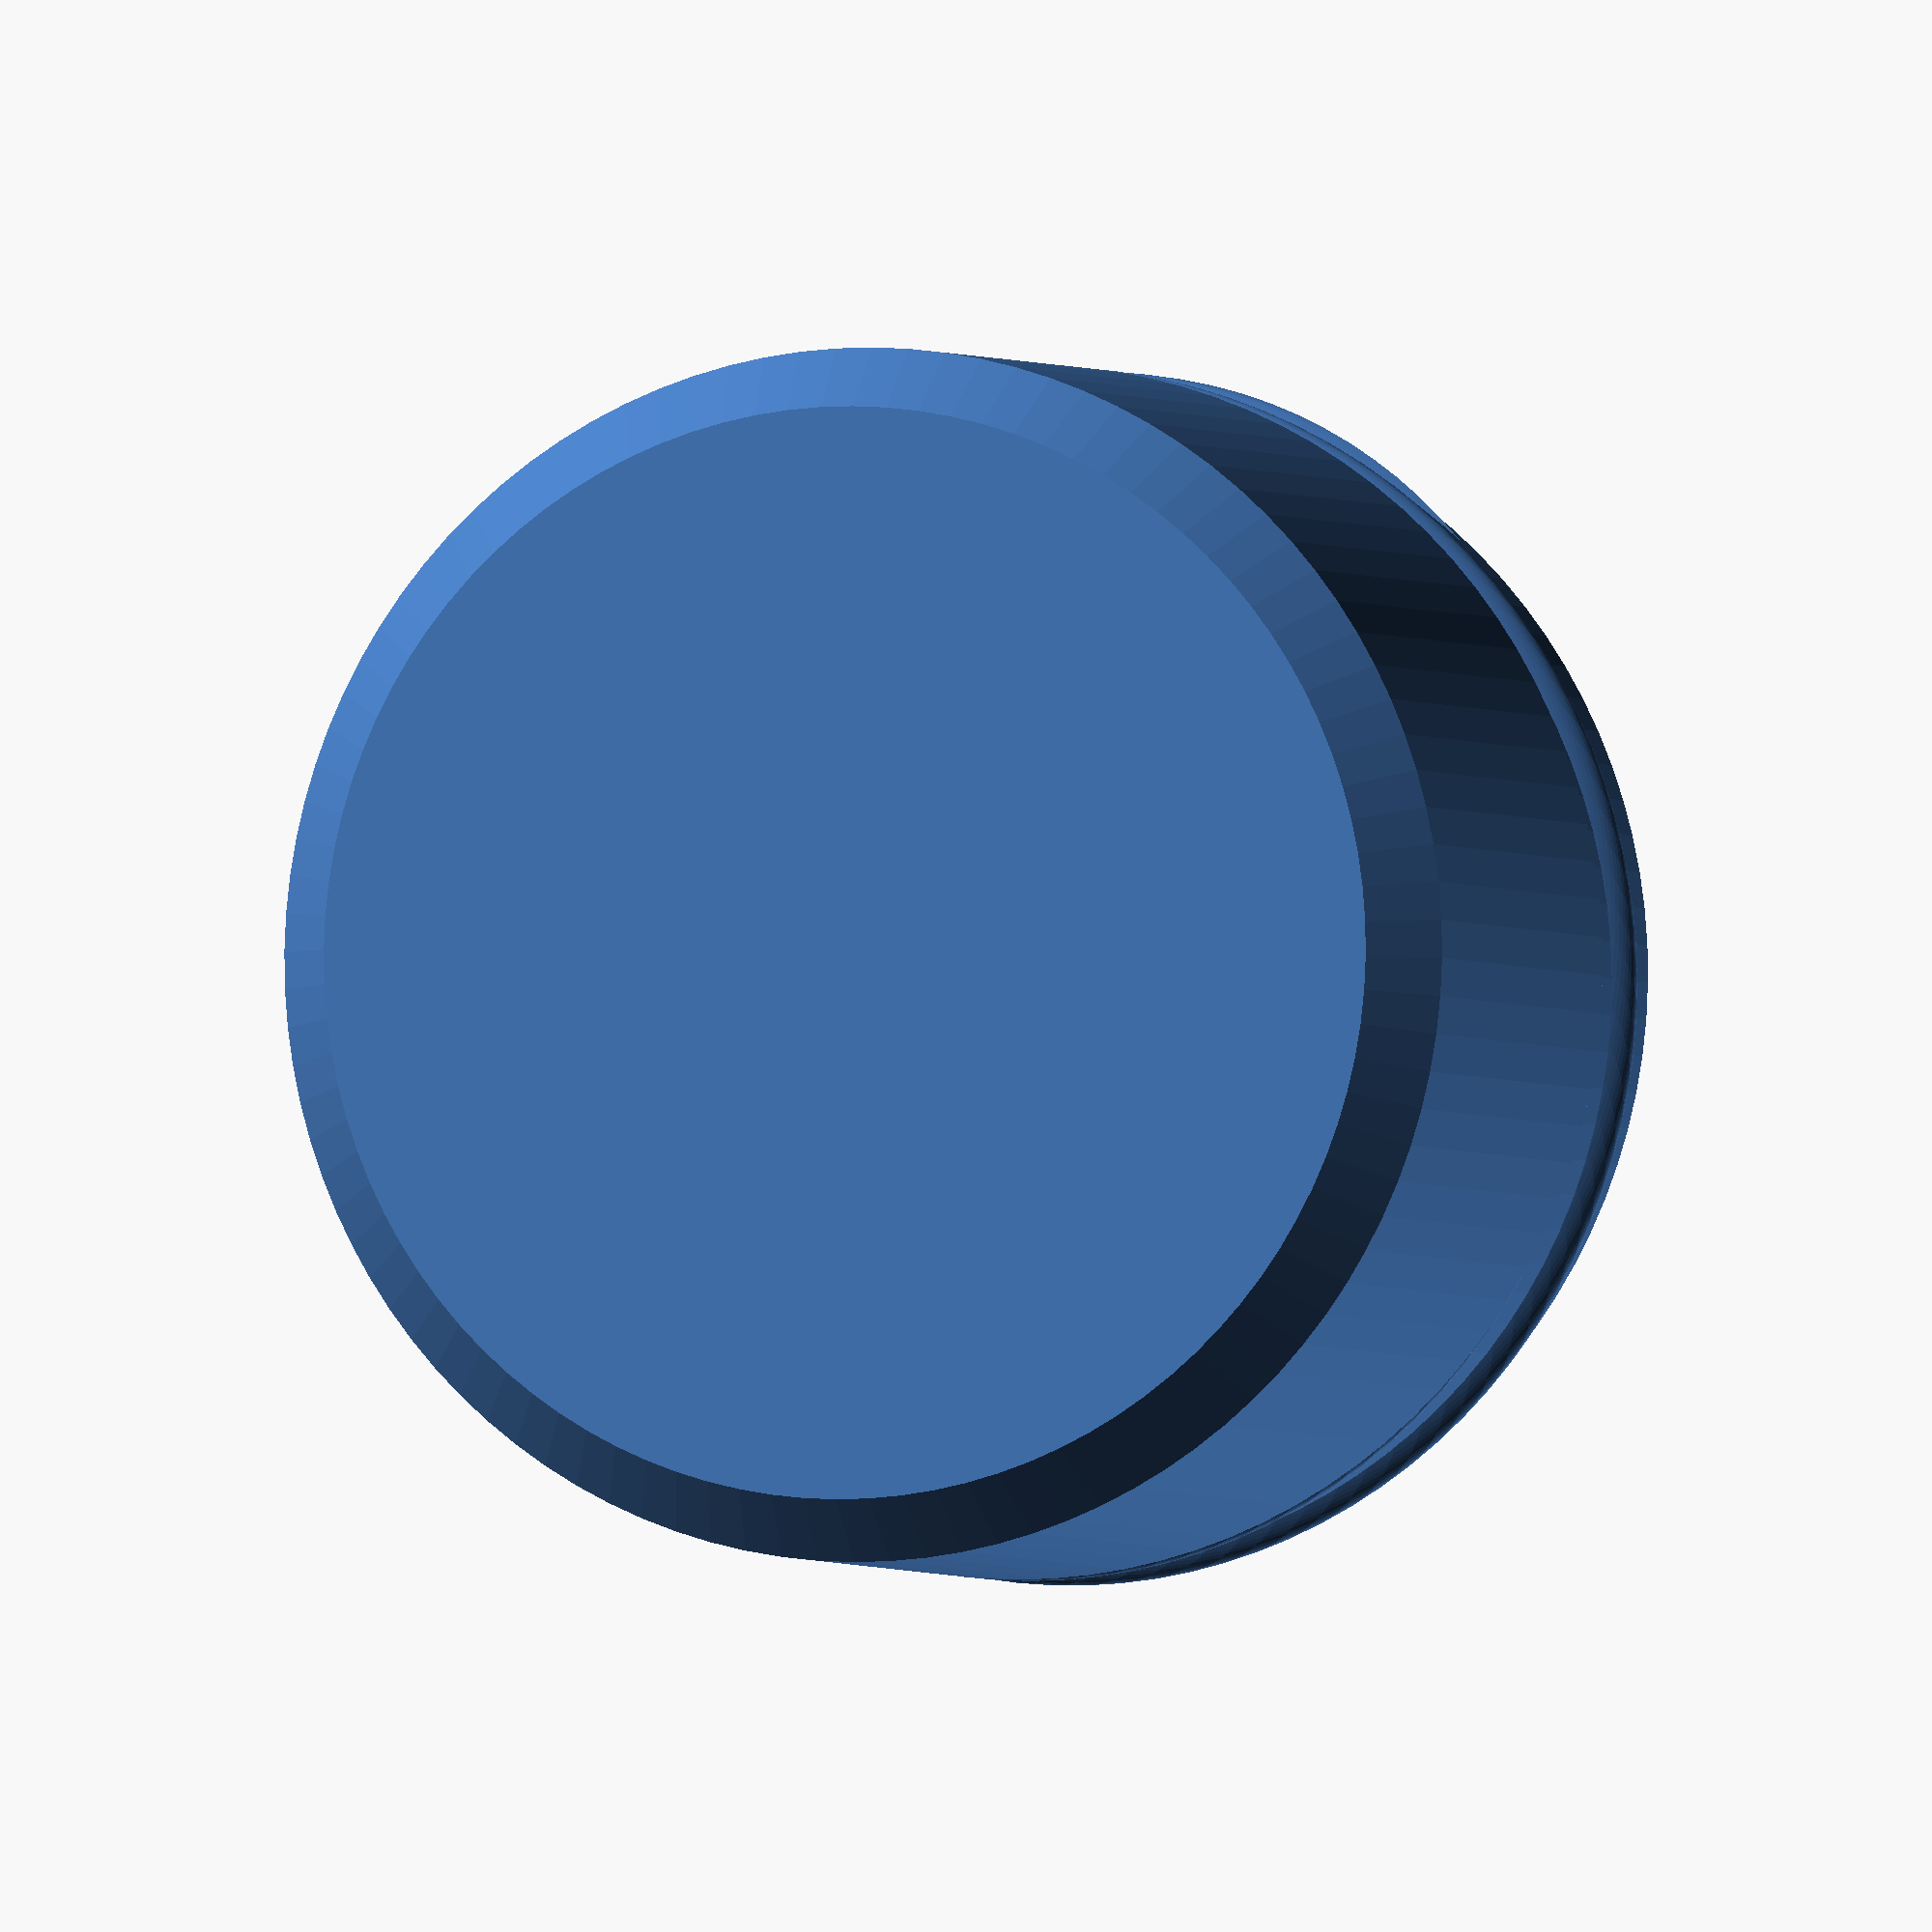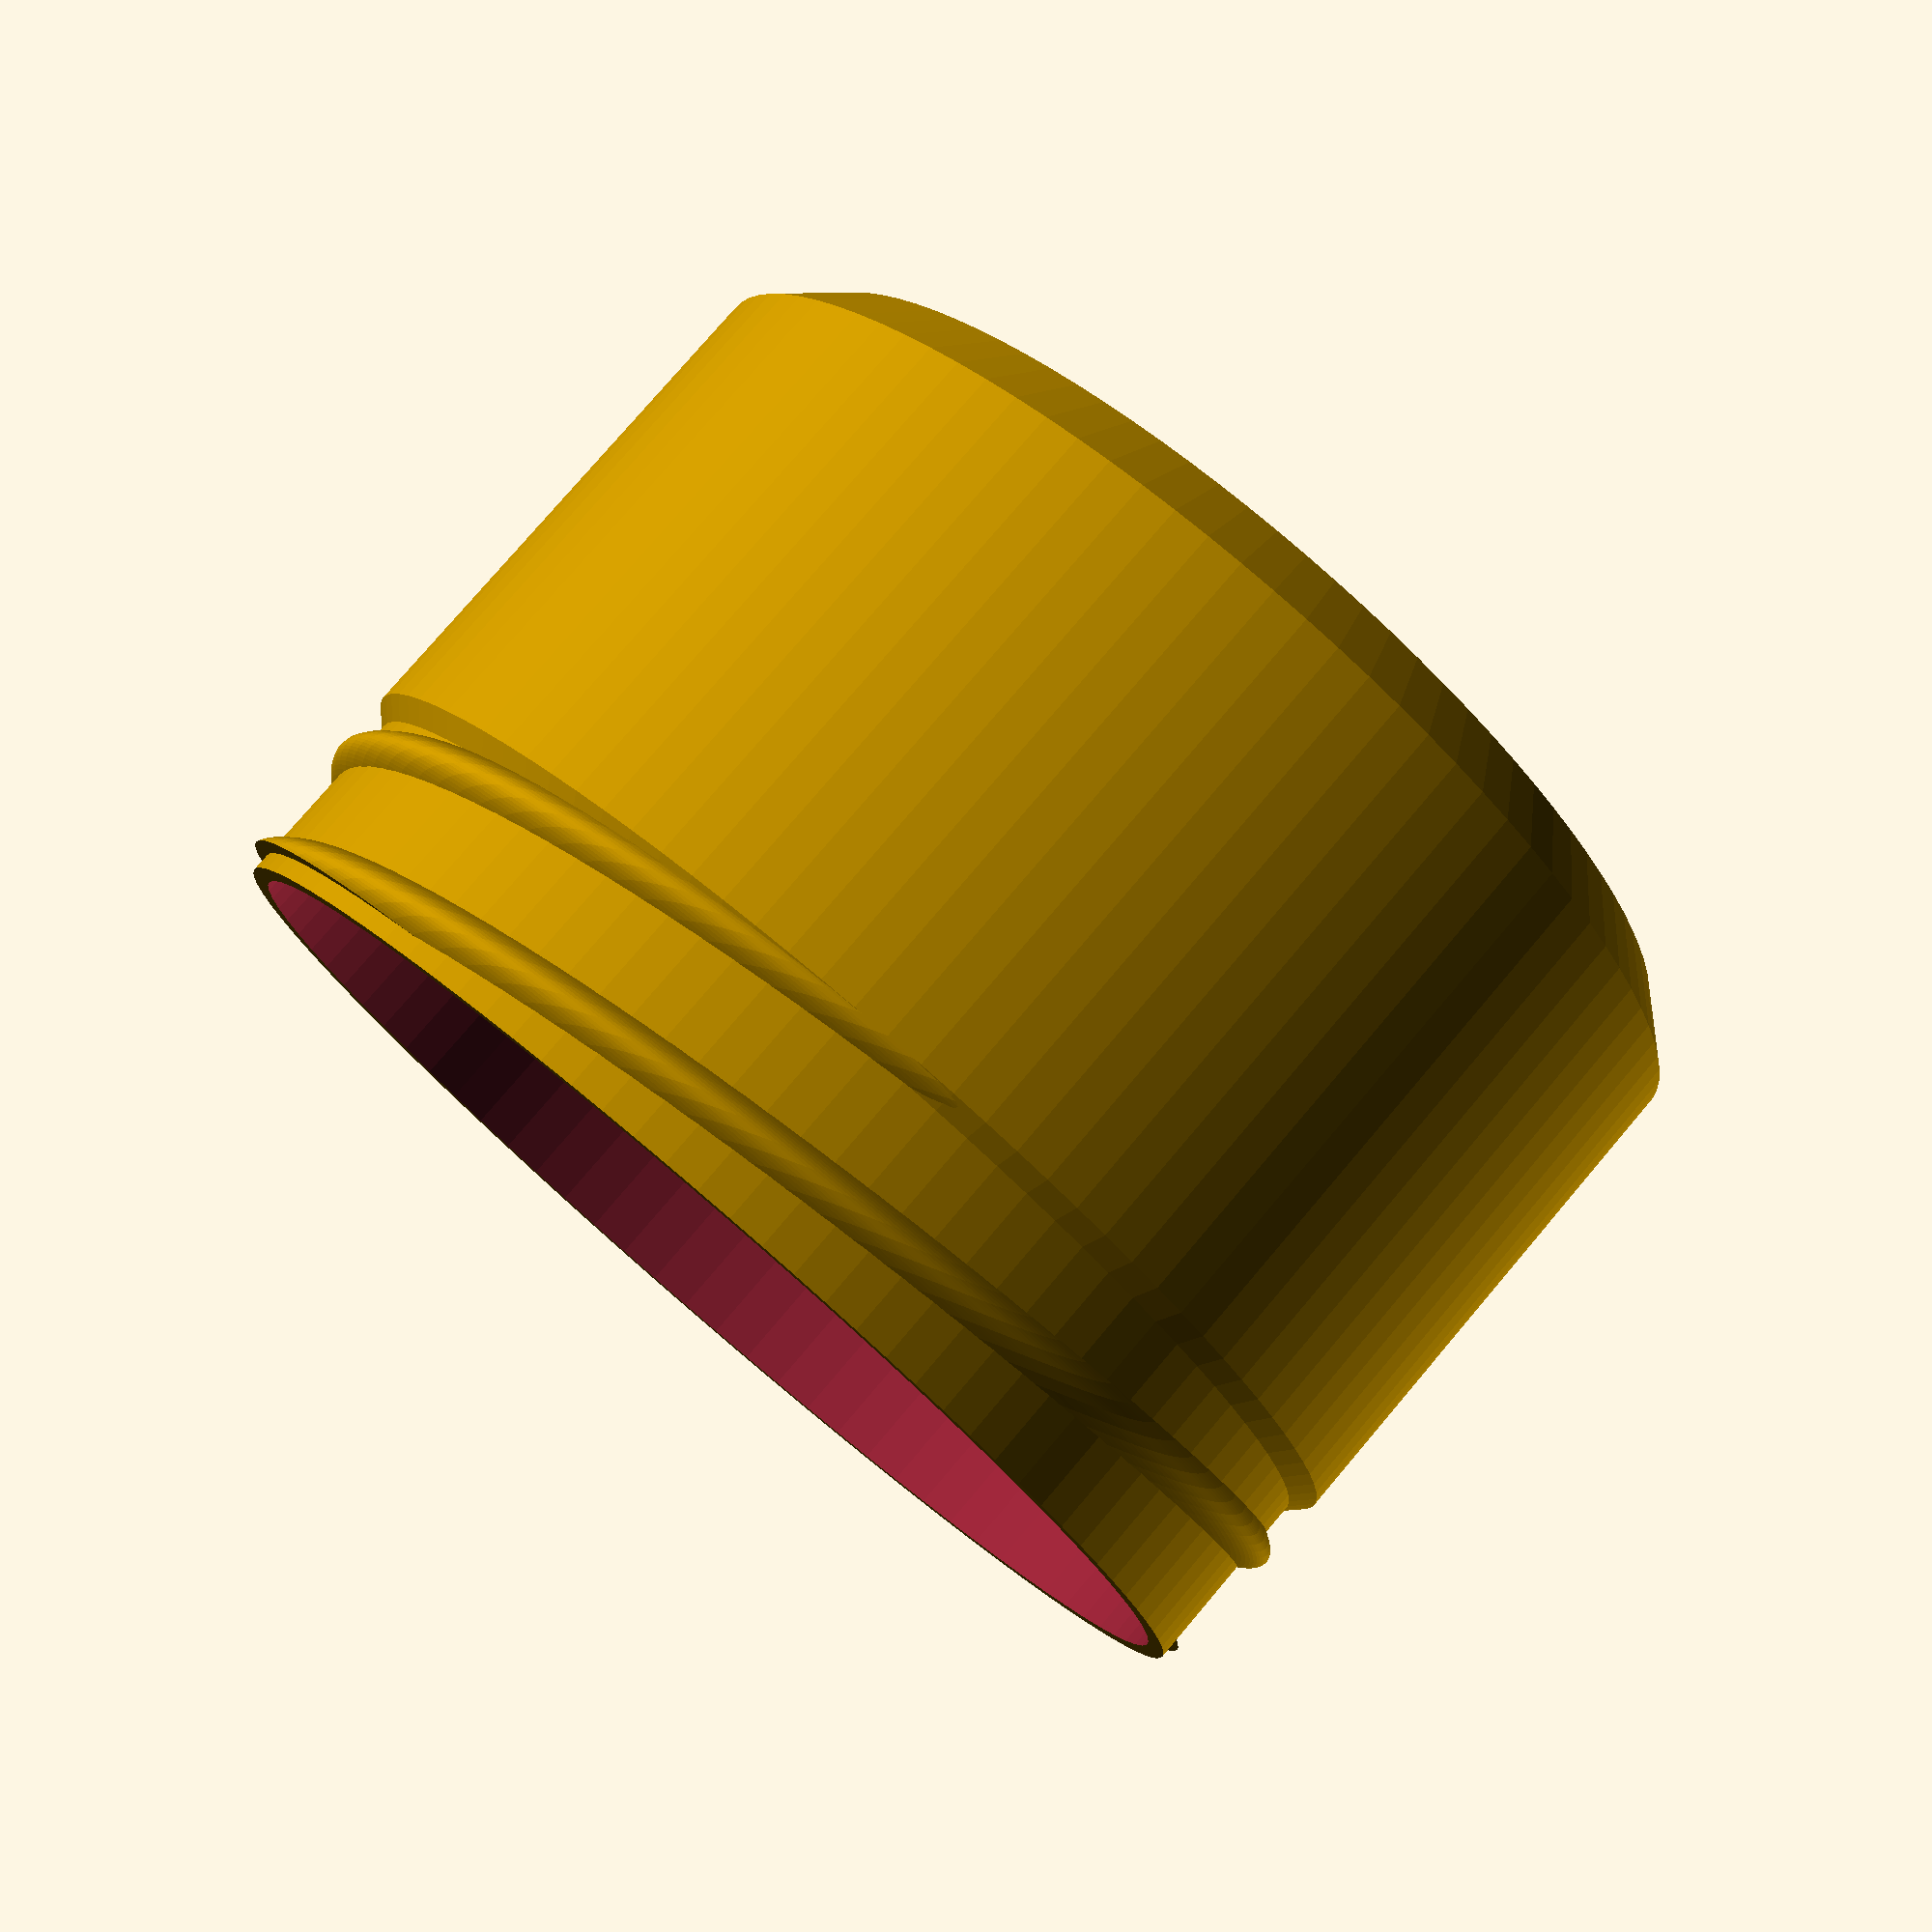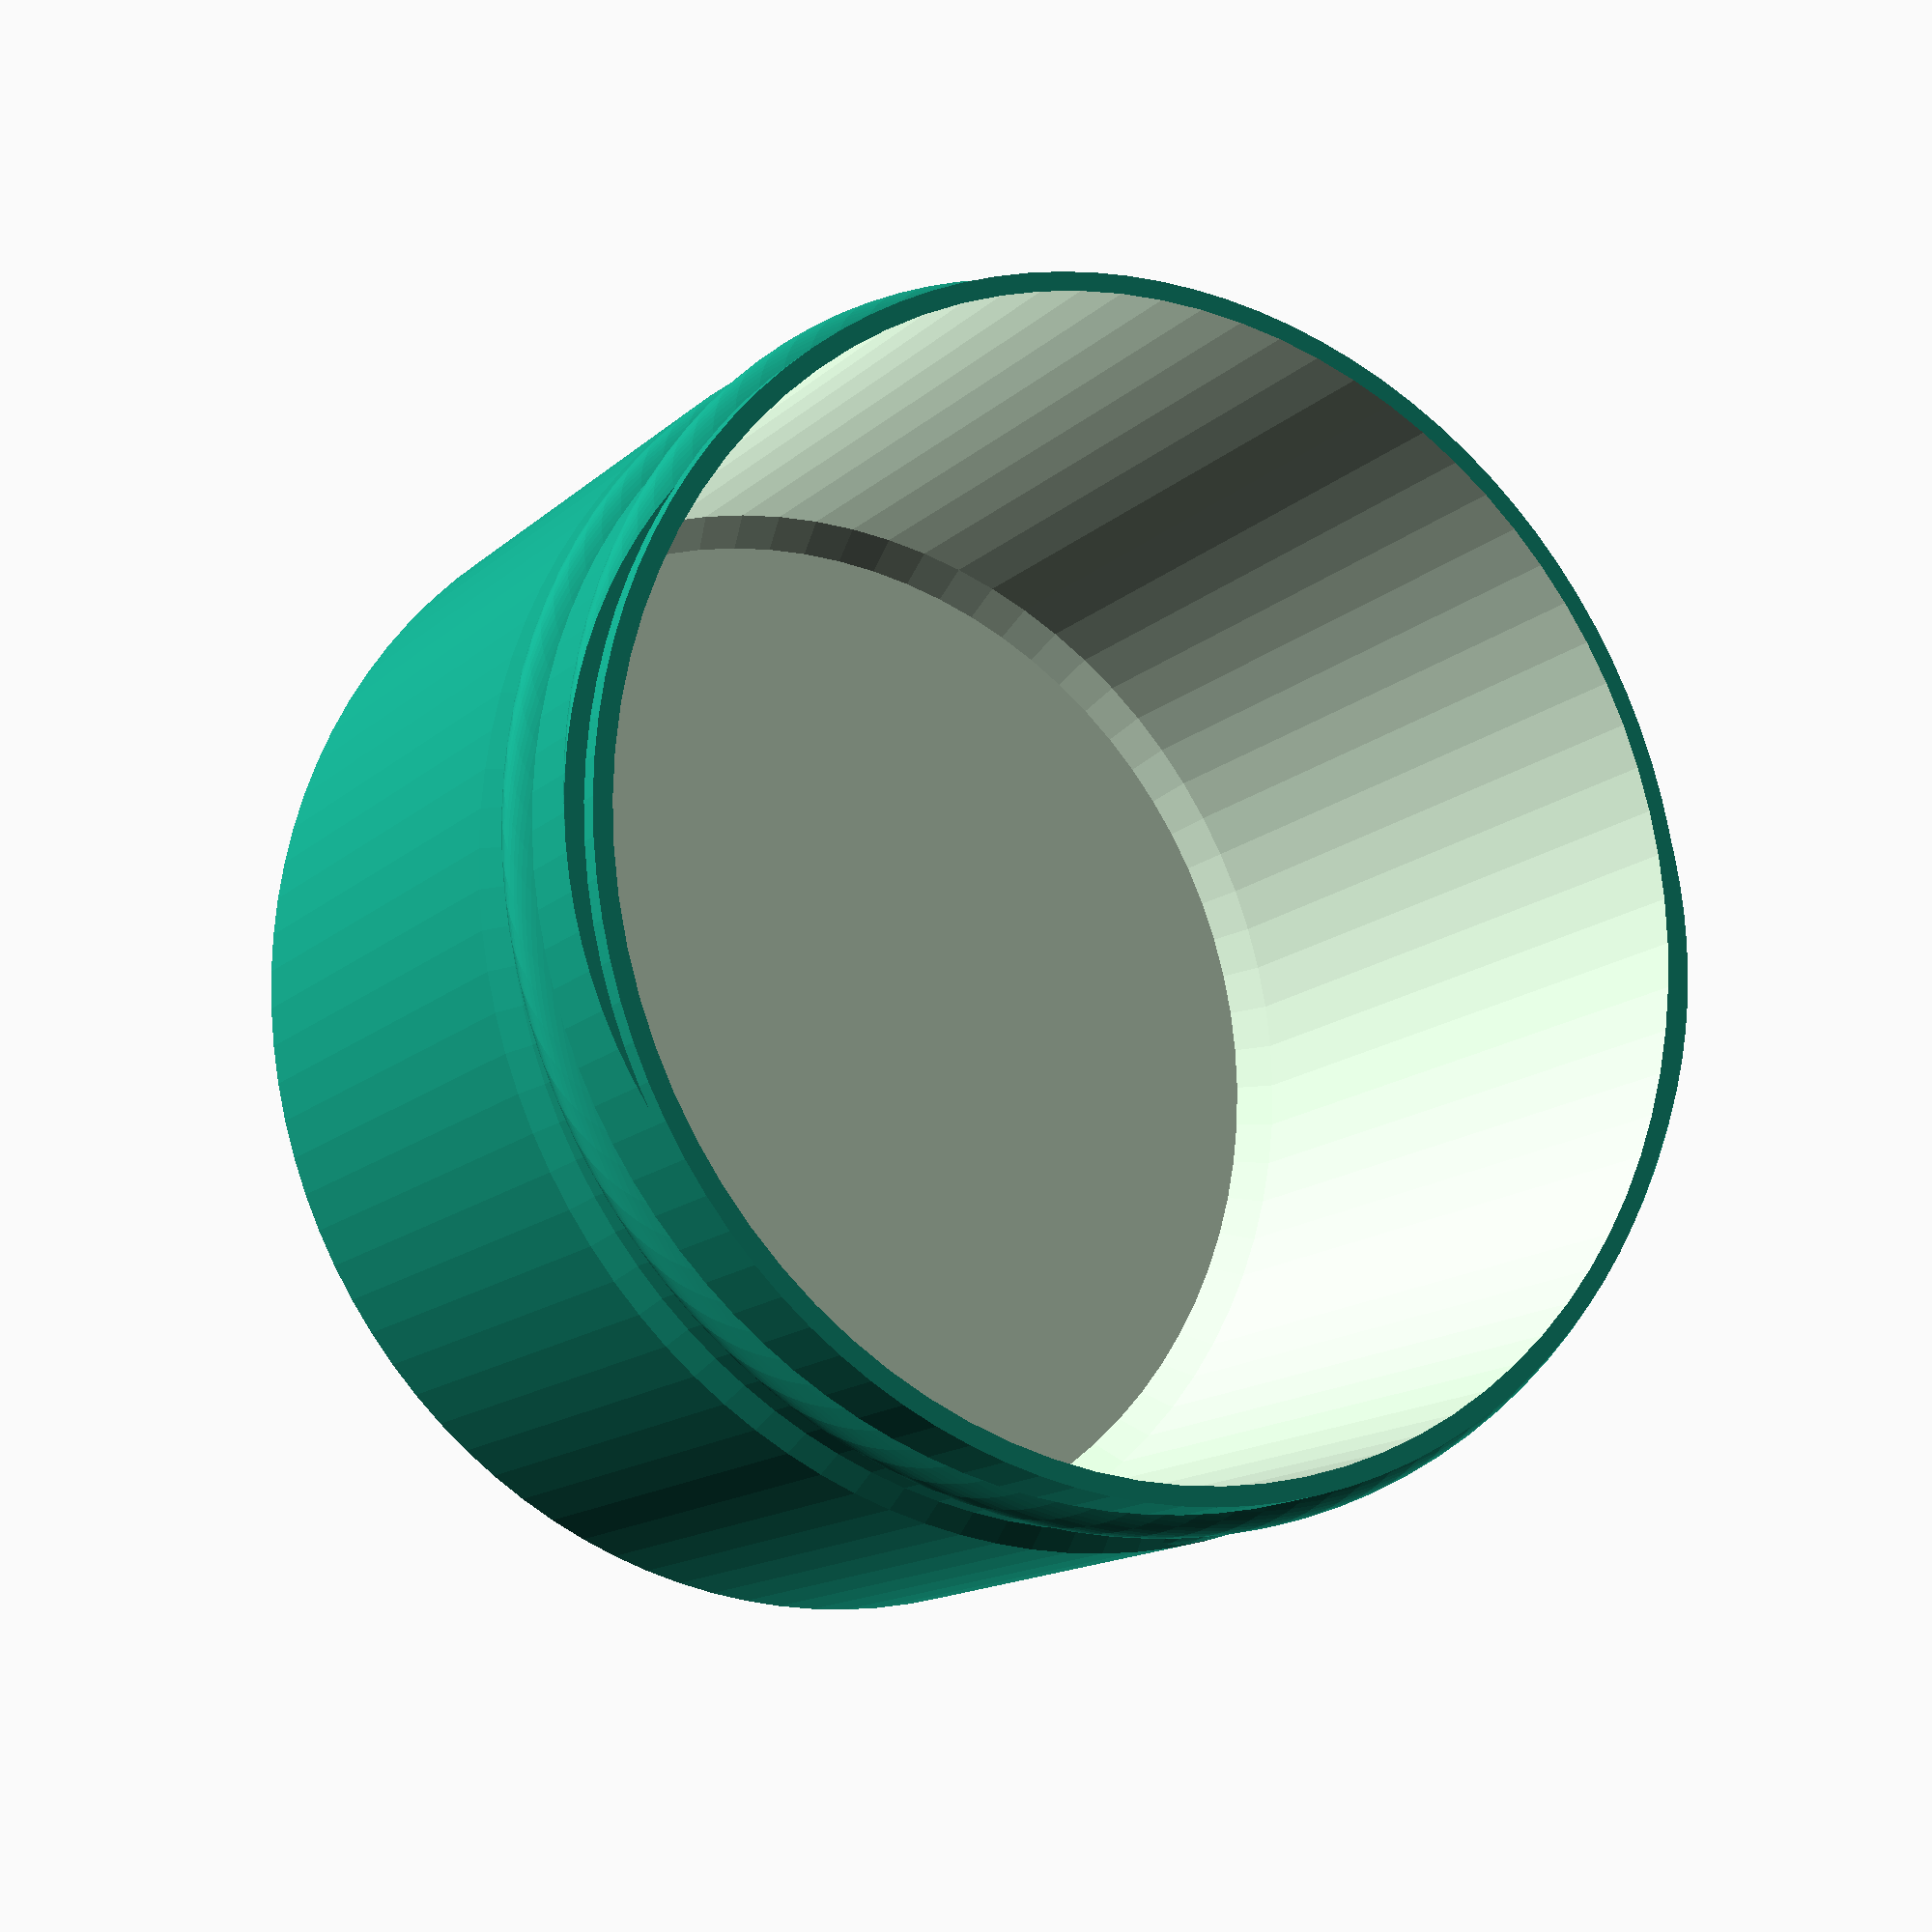
<openscad>
// 'Container with Knurled Lid' by wstein 
// is licensed under the Attribution - Non-Commercial - Share Alike license. 
// (c) April 2015
// please refer the complete license here: http://creativecommons.org/licenses/by-nc-sa/3.0/legalcode


// Version 1.7
// generate all lid styles at once
// code optimized for openscad 2015.03 (no more timeout)
//
// Version 1.6
// added compartment option
// part "both" removed
//
// Version 1.5
// fixed broken left knurled lid.
//
// Version 1.4
// new expert setting.
//
// Version 1.3
// new: use $fn=100 for all threads to make them a little bit smoother.
//
// Version 1.2
// new: lid optimized for diameter smaller 20mm. The lid of an container with a diameter less than 20mm has now always the same height of about 6mm. This concerns also the thread which may not fit to containers of older versions!
// fixed: selecting both (Container and Lid) generated a none printable file: The object are on different level!

/* [Global] */

// to show? Only create once! You will get always all parts!
part = "container_"; // [container_:Container,lid_left_knurled_:Lid - Left Knurled, lid_right_knurled_:Lid - Right Knurled, lid_vertical_knurled_: Lid - Vertical Knurled, lid_double_knurled_:Lid - Double Knurled]

/* [Dimensions] */

// inner diameter (for outer dimension add 2x wall thickness) - minimum = 8.0mm
diameter_=60.0;

// inner height (for outer dimension add 2x wall thickness)
height_=40.0;

// Select how many compartments there should be in the container - default is 1.
compartments = 1; //[1:8]

/* [Appearance] */

// Container outside chamfer in percent of diameter. Use 0 for a flat outside bottom - default is 5% 
outside_chamfer=5.0; 

// Container inside chamfer in percent of diameter. Use 0 for a flat inner bottom - default is 2.5% 
inside_chamfer=2.5; 

/* [Thickness] */

// default value -1 means 2mm up to size 60, 2.5mm from 61 - 100. 3mm for larger.
wall_thickness_=-1;

// default value -1 means take 1/2 of the container Wall Thickness
divider_wall_thickness=-1;

//thickness off container bottom. If you use the solid container model use the same value as setup in the slicer. default: -1 (use wall thickness)
container_bottom_thick=-1;

//thickness off lid top. Lid is always normal printing, so nothing special here, except reset the slicer to normal settings. default: -1 (use wall thickness)
lid_top_thick=-1;

/* [Expert] */

// default value -1 means take 1/4 of Wall Thickness
backlash_=-1;

//build a solid container, this is the key for high quality prints and also spare filament. You must print it with special settings (no infill, no top layer, bottom layer 1mm, shell thickness 1mm - must be about half of wall thickness). Works fine with Slic3r but I failed to setup Cura correct. Don't forget to reactivate top layer and infill before printing lid!
solid_container=0; //[1:true, 0:false]

quality=80; // [60:good, 80:high, 100:very high,150:best]

/* [Hidden] */

// ensure some minimal values
diameter=max(8,diameter_);

wall_thickness=( 
	wall_thickness_!=-1 ? max(1.0,wall_thickness_) : (
	diameter <= 20 ? 1.5 : (
	diameter <= 60 ? 2.0 : (
	diameter <= 100 ? 2.5 : 
   3.0))));
   
function get_divider_wall_thickness()=(divider_wall_thickness==-1?wall_thickness/2:divider_wall_thickness);

bottom_thick=(container_bottom_thick<0?wall_thickness/-container_bottom_thick:container_bottom_thick);
top_thick=(lid_top_thick<0?wall_thickness/-lid_top_thick:lid_top_thick);

   
backlash=backlash_==-1?wall_thickness/4:max(0.2,backlash_);
thread_height=(diameter>20?diameter/6:20/6);
height=max(2*(thread_height+bottom_thick),height_);

$fn=quality;

lid_r=diameter/2+wall_thickness/2+backlash;
lid_r0=(diameter>=20?lid_r:20/2+wall_thickness/2+backlash); // virtual radius, for diameter < 20

intersection()
{
	assign(offset=(part=="both"?diameter*.6+2*wall_thickness:0))
	union()
	{
		if(part=="container_")
		translate([0,-offset,0])
		container(diameter,height);
		else
		translate([0,offset,(part=="cross"?height-thread_height-wall_thickness+bottom_thick+.1:thread_height+top_thick+wall_thickness)])
		rotate([0,(part=="cross"?0:180),0])
		lid(lid_r,lid_r0,thread_height+wall_thickness);
	}
	if(part=="cross")
	cube(200);
}

module lid(r,r0,h)
union()
{
	intersection()
	{
		translate([0,0,wall_thickness])
		thread(r,thread_height,outer=true);

		cylinder(r=r+wall_thickness/2,h=h);
	}

	difference()
	{
		assign(a=1.05,b=1.1)
		assign(ra=a*r+b*wall_thickness,ra0=a*r0+b*wall_thickness,h1=h+top_thick)
 
        if(part=="lid_right_knurled_")
        knurled(ra,ra0,h1,[1]);
        else if(part=="lid_vertical_knurled_")
        knurled(ra,ra0,h1,[0]);
        else if(part=="lid_double_knurled_")
        union()
        {
            knurled(ra,ra0,h1,[-1,1]);
        }
        else
        knurled(ra,ra0,h1,[-1]);

		translate([0,0,-.1])
		cylinder(r=r+wall_thickness/2,h=h+.1);
	}
}


knurled_h=[
0,
0.1757073594,
0.5271220782,
0.7116148055,
0.9007198511,
1];
knurled_rdelta=[.2,0,0.1,.3,.6,1.0];
shape_n=5;

module knurled(r,r0,height,degs)
assign(n=round(sqrt(120*(r+2*wall_thickness)*2)/shape_n)*shape_n)
assign(h_steps=len(knurled_h)-1)
assign(r_delta=-1.6*wall_thickness/2)
//translate([0,0,height])
//rotate([180,0,0])
intersection_for(a=degs)
for(i=[0:h_steps-1])
assign(hr0=knurled_h[i],hr1=knurled_h[i+1])
assign(hr=hr1-hr0)
assign(rr0=knurled_rdelta[i],rr1=knurled_rdelta[i+1])
assign(rr=rr1-rr0)
translate([0,0,hr0*height])
rotate([0,0,35*height/r*hr0*a])
linear_extrude(convexity=10,height=hr*height,twist=-35*height/r*hr*a,scale=(r+r_delta*rr1)/(r+r_delta*rr0))
for(j=[0:n/4-1])
rotate([0,0,360/n*j])
circle(r=r+r_delta*rr0,$fn=5);


module container(r,h)
union()
{
	difference()
	{
		union()
		{
			container_hull(diameter/2+wall_thickness,height+bottom_thick,outside_chamfer,[wall_thickness/2,thread_height+wall_thickness/2],$fn=100);

			translate([0,0,height-thread_height-wall_thickness/2+bottom_thick])
			thread(diameter/2+wall_thickness,thread_height,outer=false);
		}

		if(!solid_container)
			translate([0,0,bottom_thick])

		container_hull(diameter/2,height+bottom_thick,inside_chamfer);
	}

	if(compartments > 1)
	{
        echo(get_divider_wall_thickness());
		for(a = [0 : 1 : compartments])
		{
			rotate((360 / compartments) * a) 
            translate([-(get_divider_wall_thickness() / 2), 0, bottom_thick])
            cube([get_divider_wall_thickness(), diameter / 2, height]);
		}
	}
}

module container_hull(r,h,chamfer,thread_notch=[0,0])
{
	xn=thread_notch[0];
	yn=thread_notch[1];

	rotate_extrude(convexity=10)
	assign(x1=r*(50-chamfer)/50,x2=r,x3=r-xn,y1=r*chamfer/50,y2=h,y3=h-yn,y4=h-yn+xn)
	polygon([[0,0],[x1,0],[x2,y1],[x2,y3],[x3,y4],[x3,y2],[0,y2]]);
}

module thread(r,h,outer=false)
assign($fn=100)
{
	linear_extrude(height=h,twist=-250,convexity=10)
	for(a=[0:360/2:359])
	rotate([0,0,a])
	if(outer)
	{
		difference()
		{
			translate([0,-r])
			square(2*r);

			assign(offset=.8)
			translate([r*(1-1/offset),0])
			circle(r=1/offset*r);	
		}
	}
	else
	{
		assign(offset=.8)
		translate([(1-offset)*r,0,0])
		circle(r=r*offset);
	}
}





</openscad>
<views>
elev=182.0 azim=326.7 roll=342.3 proj=o view=wireframe
elev=102.1 azim=96.8 roll=139.7 proj=p view=solid
elev=14.0 azim=71.6 roll=331.4 proj=p view=wireframe
</views>
